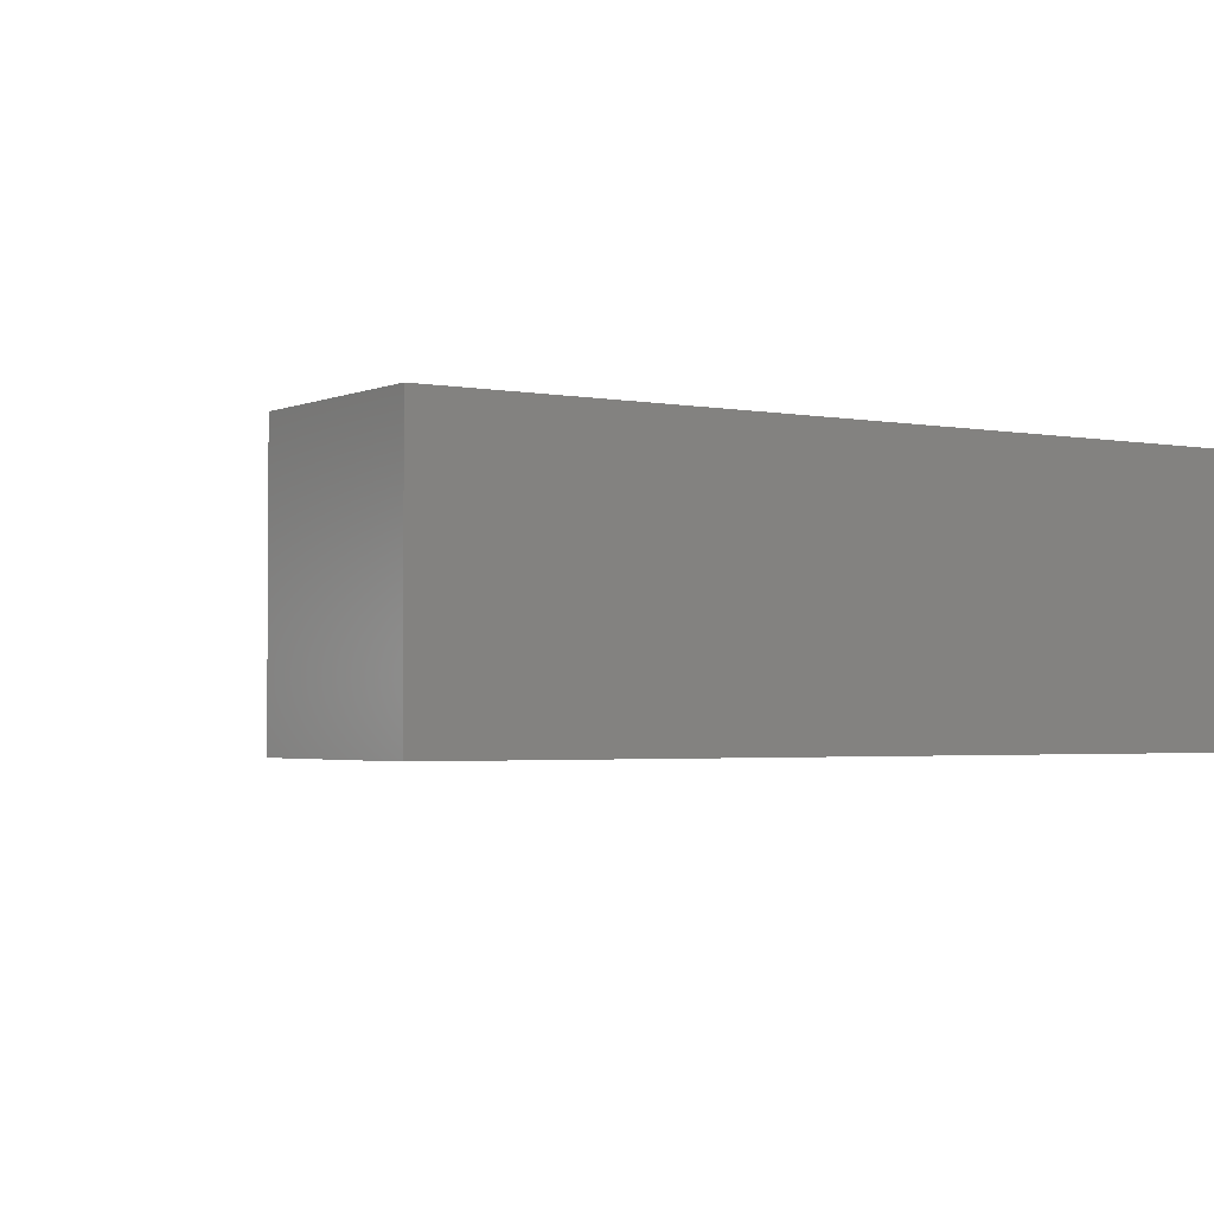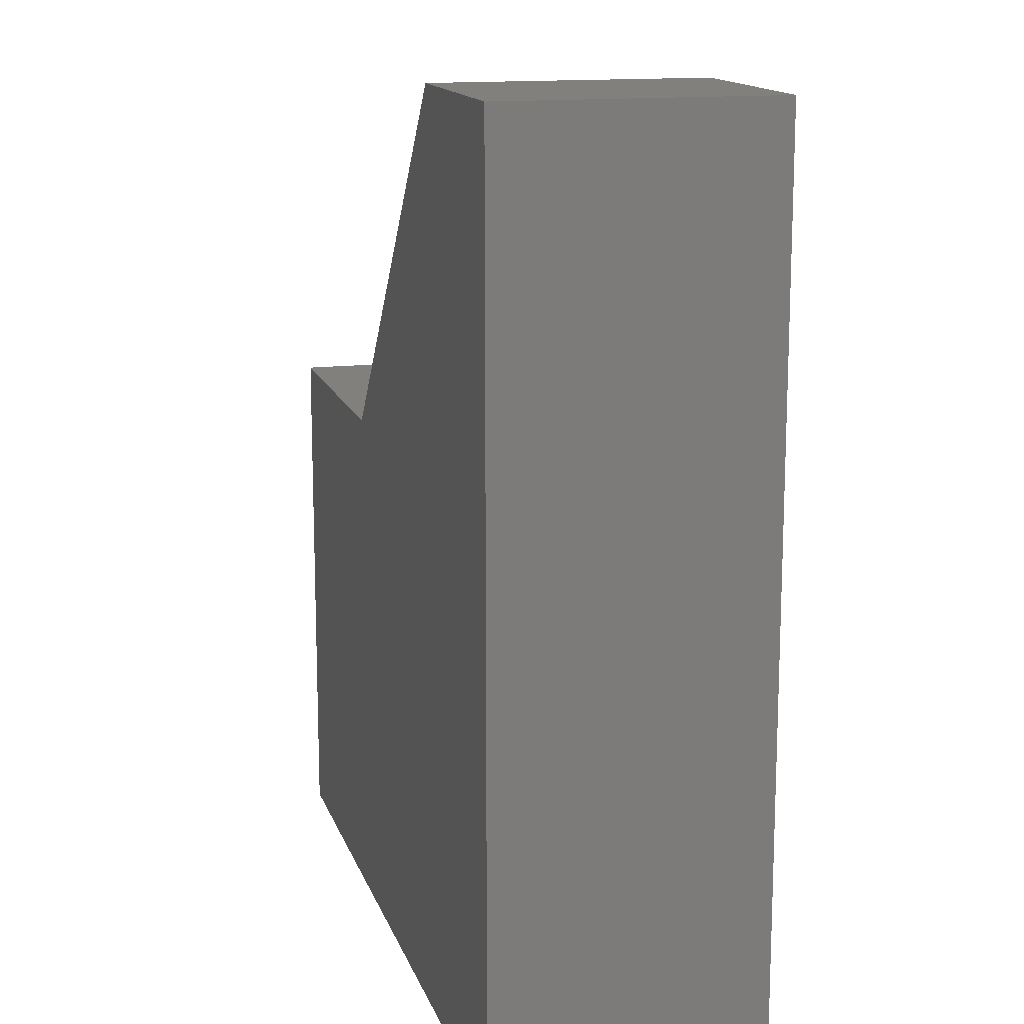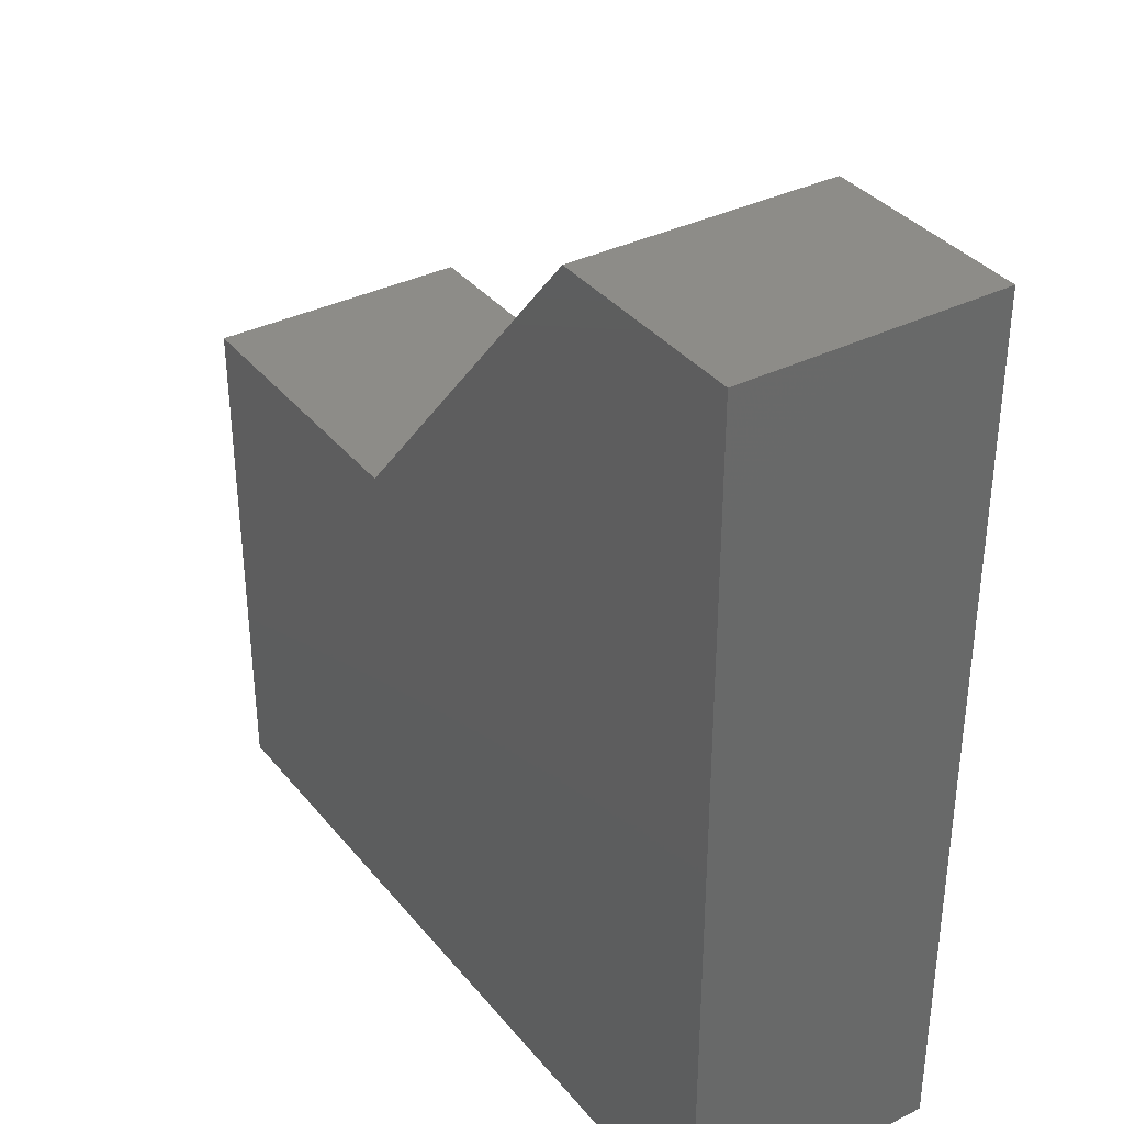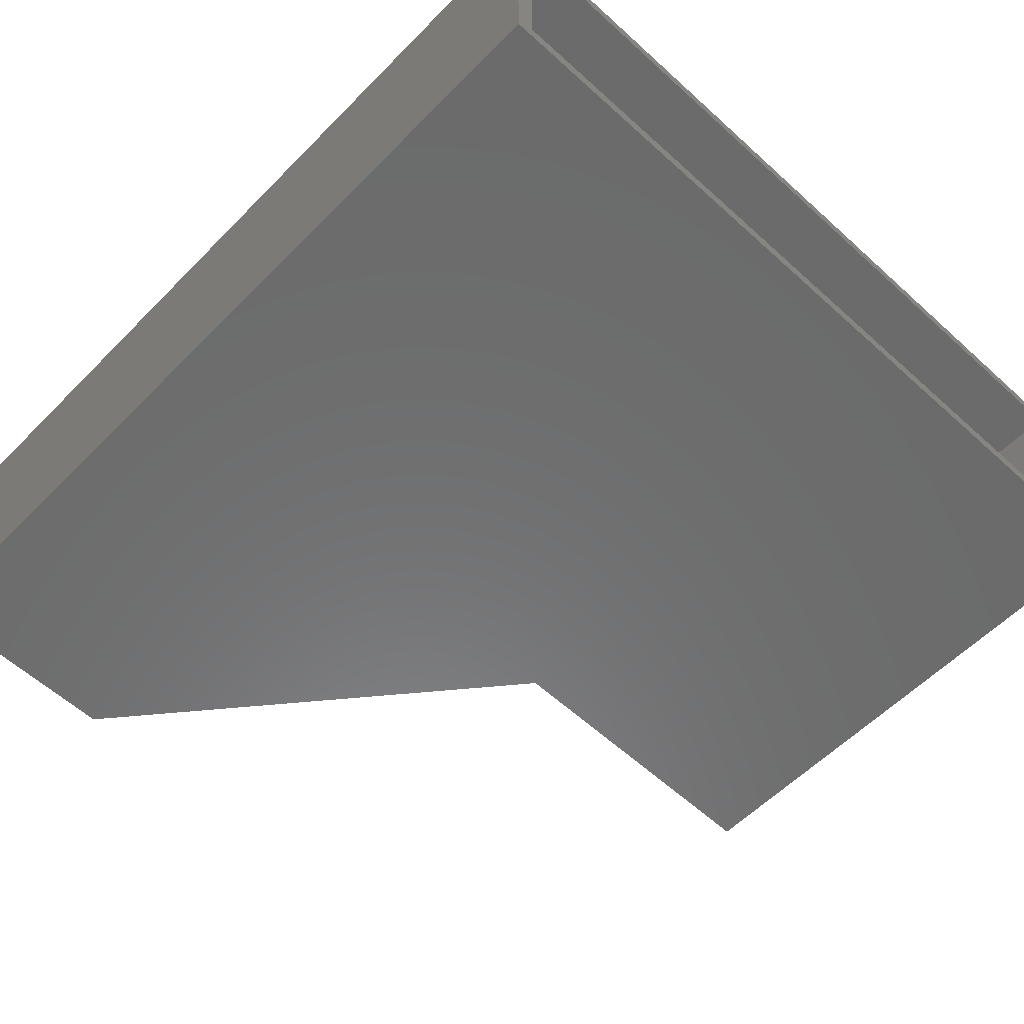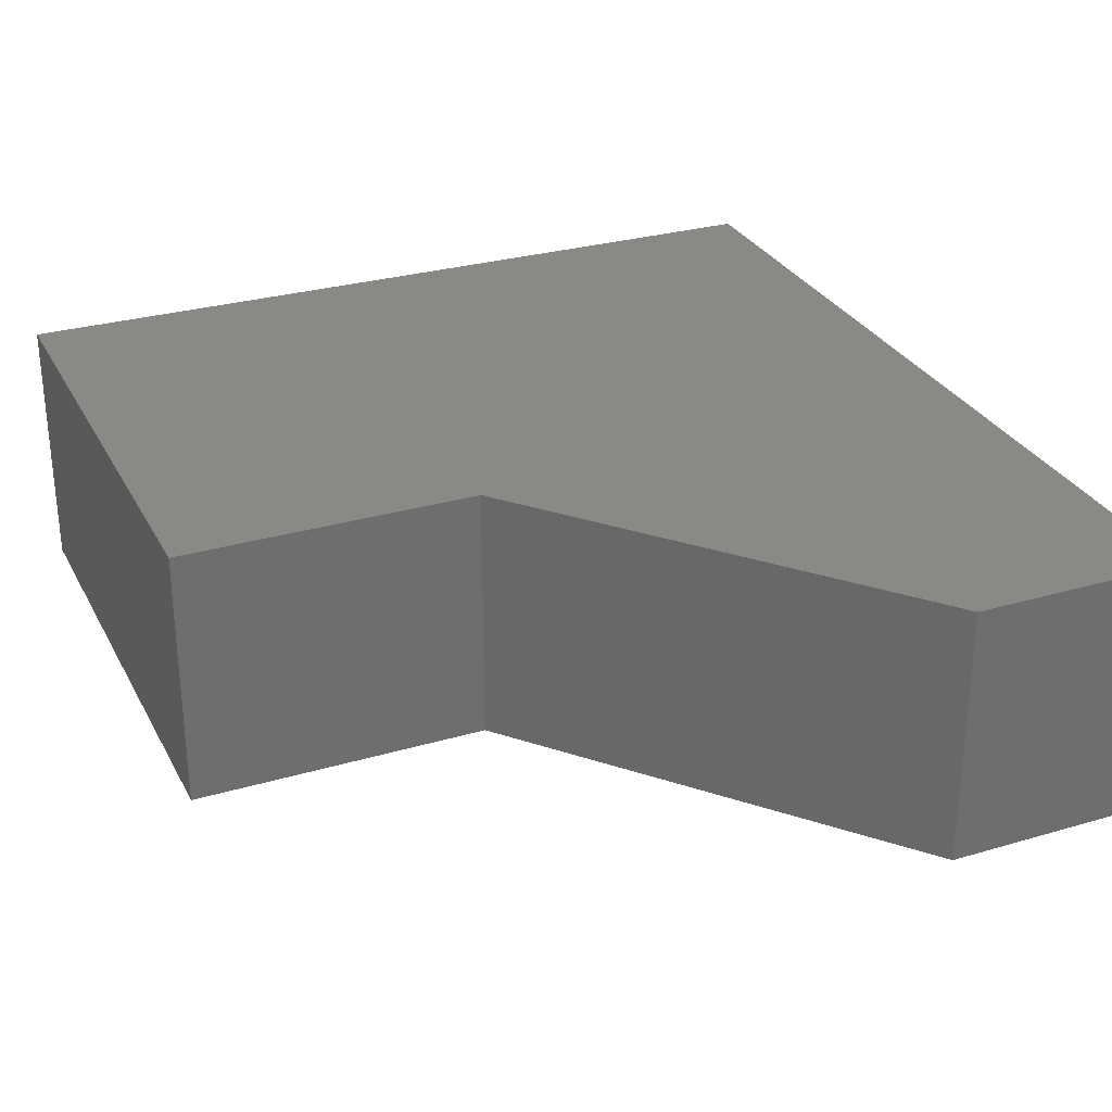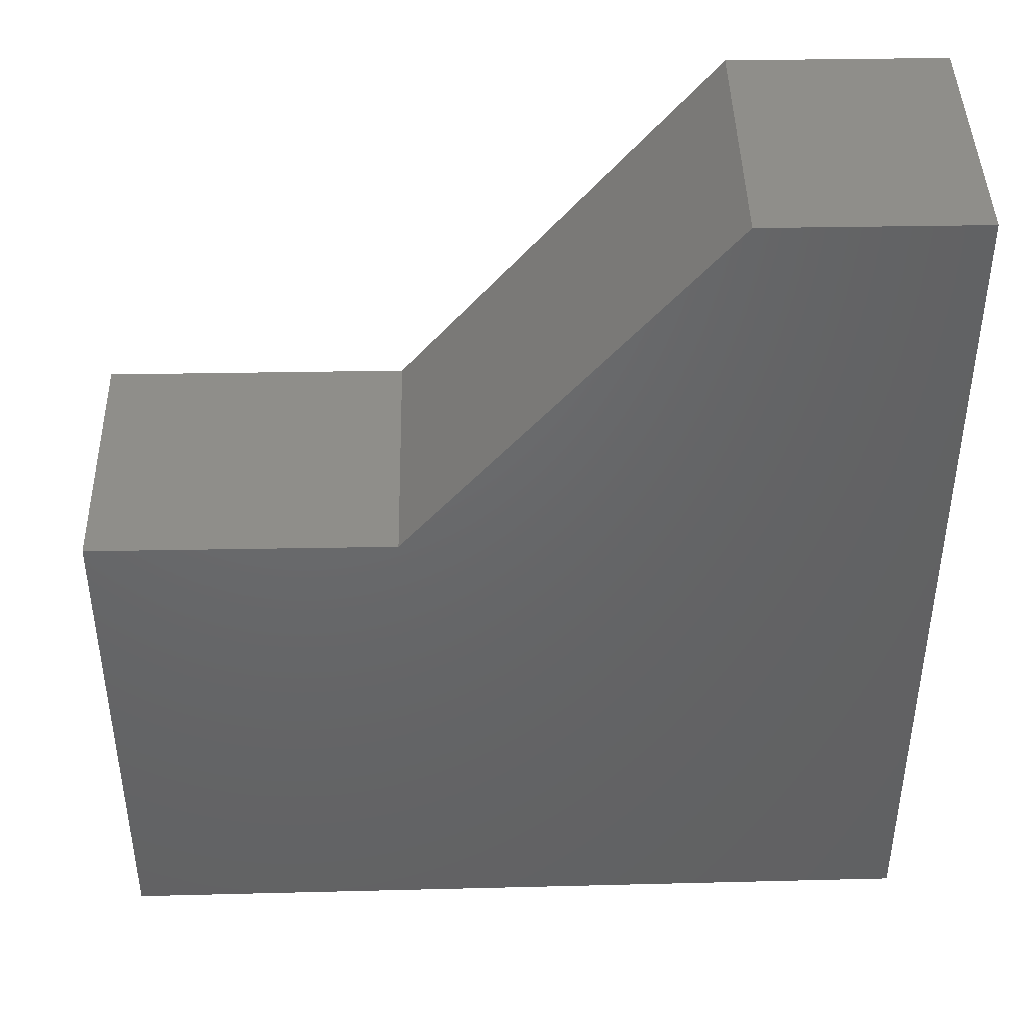
<metadata>
{"format":"stl","ext":"stl","renderer":"f3d","projection":"perspective","resolution":1024,"background":"white","views":[{"elev":-2.4,"azim":-123.9,"up":"+Z"},{"elev":14.4,"azim":-104.9,"up":"+Y"},{"elev":35.6,"azim":-123.3,"up":"+Y"},{"elev":-57.8,"azim":-43.8,"up":"+Z"},{"elev":29.6,"azim":156.6,"up":"+Z"},{"elev":42.8,"azim":178.8,"up":"+Y"}]}
</metadata>
<code>
# stl→obj: 24 verts, 44 faces
v 0.3531 -0.5908 0.3438
v 0.3297 -0.5905 0.3203
v 0.3531 -0.5908 -0.01562
v 0.3297 -0.5905 0.007812
v -0.7656 -0.5779 -0.01562
v -0.7422 -0.5782 0.007812
v -0.7656 -0.5779 0.3438
v -0.7422 -0.5782 0.3203
v 0.3297 0.1016 0.3203
v 0.3297 0.1016 0.007812
v -0.7422 0.6016 0.3203
v -0.7422 0.6016 0.007812
v -0.4911 0.6016 0.007812
v -0.06611 0.1016 0.007812
v -0.4911 0.6016 0.3203
v -0.06611 0.1016 0.3203
v 0.3531 0.125 0.3438
v 0.3531 0.125 -0.01562
v -0.05527 0.125 0.3438
v -0.05527 0.125 -0.01562
v -0.4803 0.625 0.3438
v -0.4803 0.625 -0.01562
v -0.7656 0.625 -0.01562
v -0.7656 0.625 0.3438
f 1 2 3
f 3 2 4
f 3 4 5
f 5 4 6
f 5 6 7
f 7 6 8
f 7 8 1
f 1 8 2
f 2 9 4
f 4 9 10
f 11 8 12
f 12 8 6
f 13 12 14
f 14 12 6
f 14 6 10
f 10 6 4
f 15 16 11
f 11 16 8
f 16 9 8
f 8 9 2
f 1 3 17
f 17 3 18
f 17 18 19
f 19 18 20
f 19 20 21
f 21 20 22
f 22 23 21
f 21 23 24
f 24 23 7
f 7 23 5
f 22 20 23
f 23 20 5
f 20 18 5
f 5 18 3
f 21 24 19
f 19 24 7
f 19 7 17
f 17 7 1
f 9 16 10
f 10 16 14
f 16 15 14
f 14 15 13
f 13 15 12
f 12 15 11

</code>
